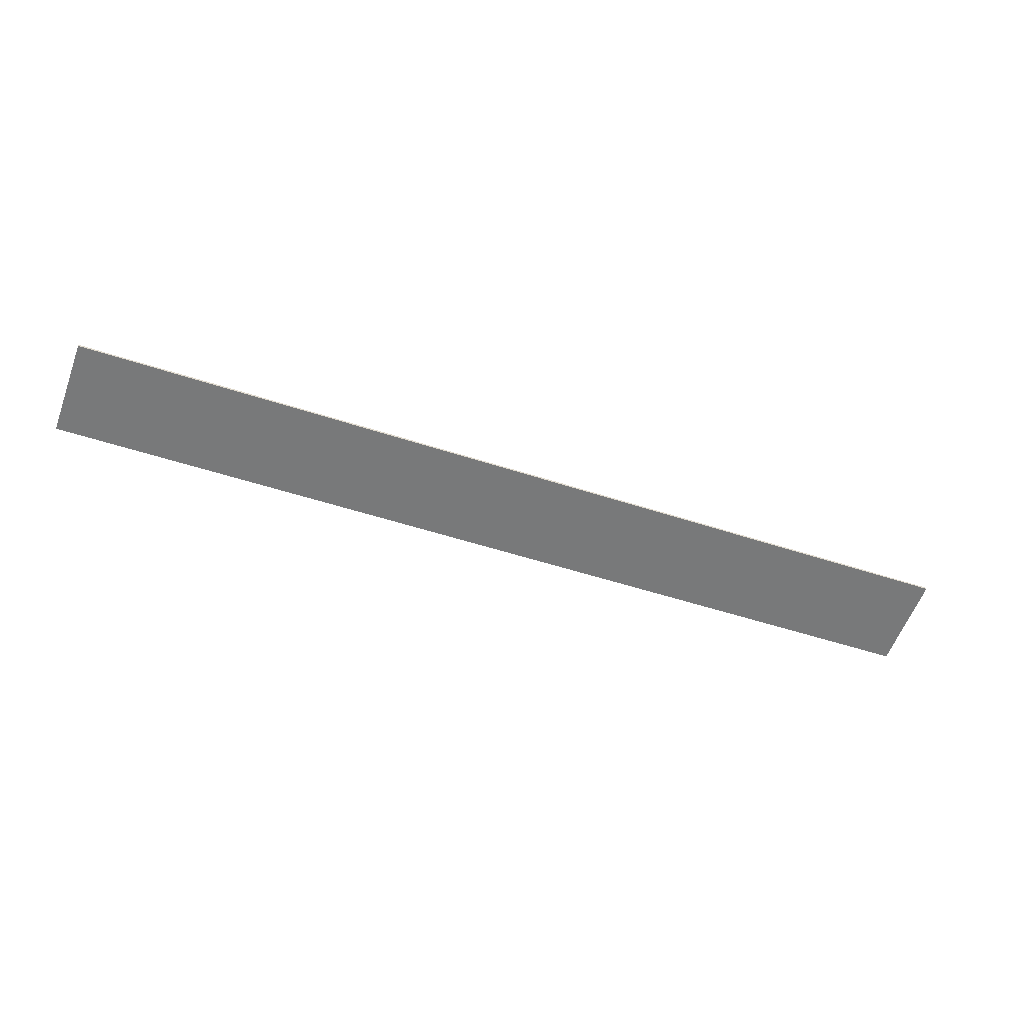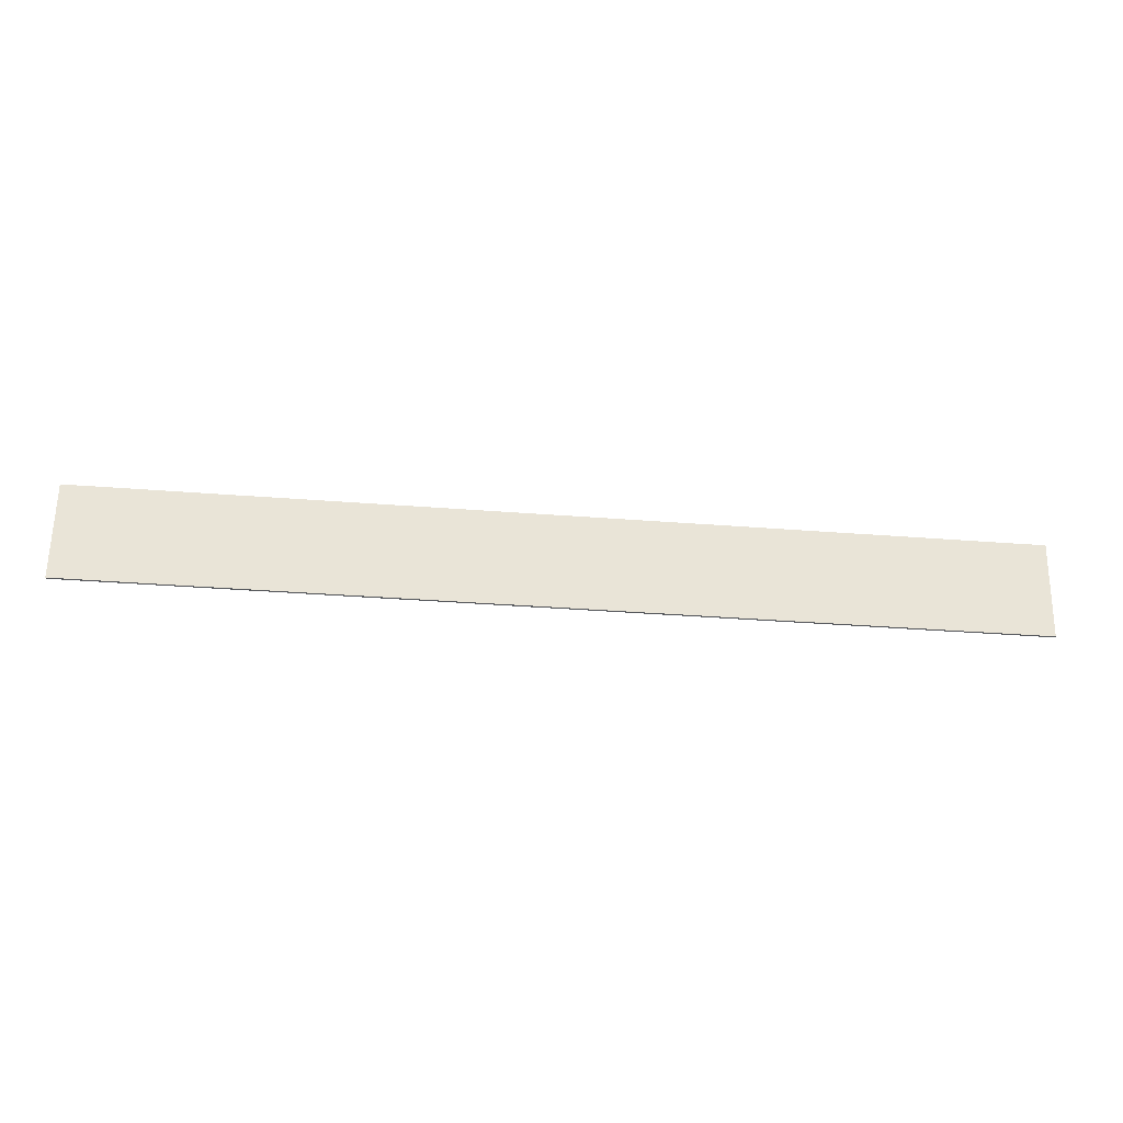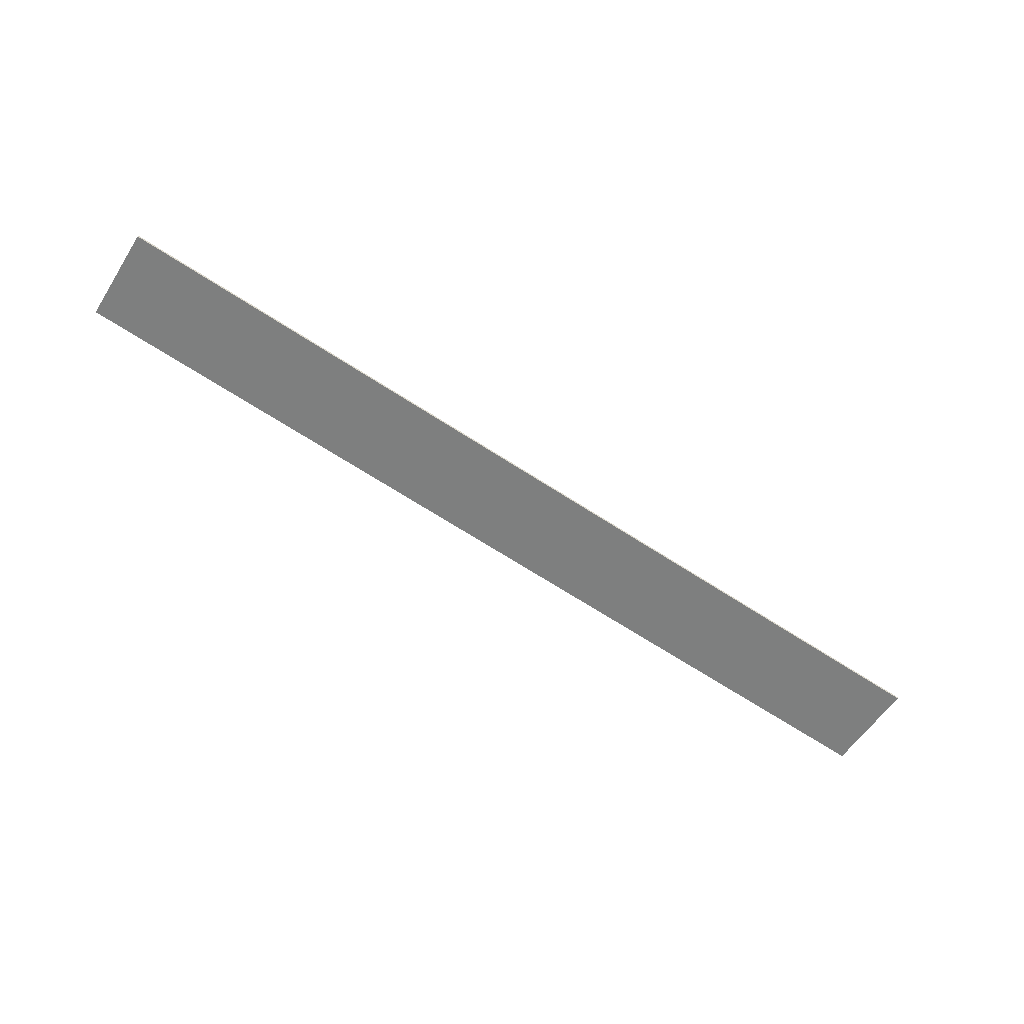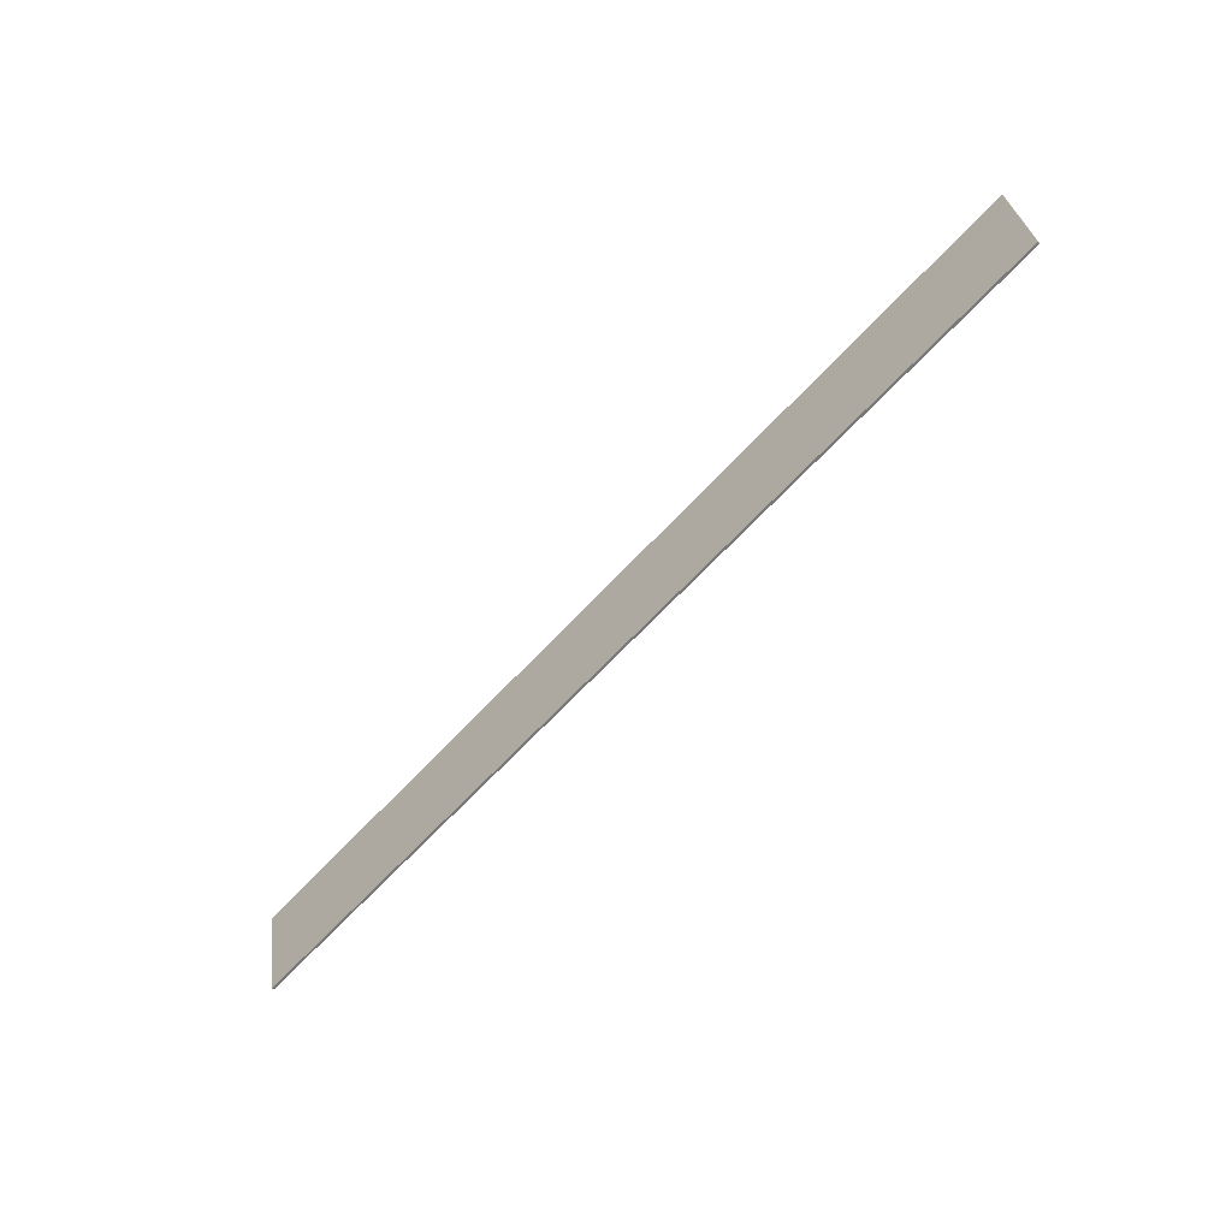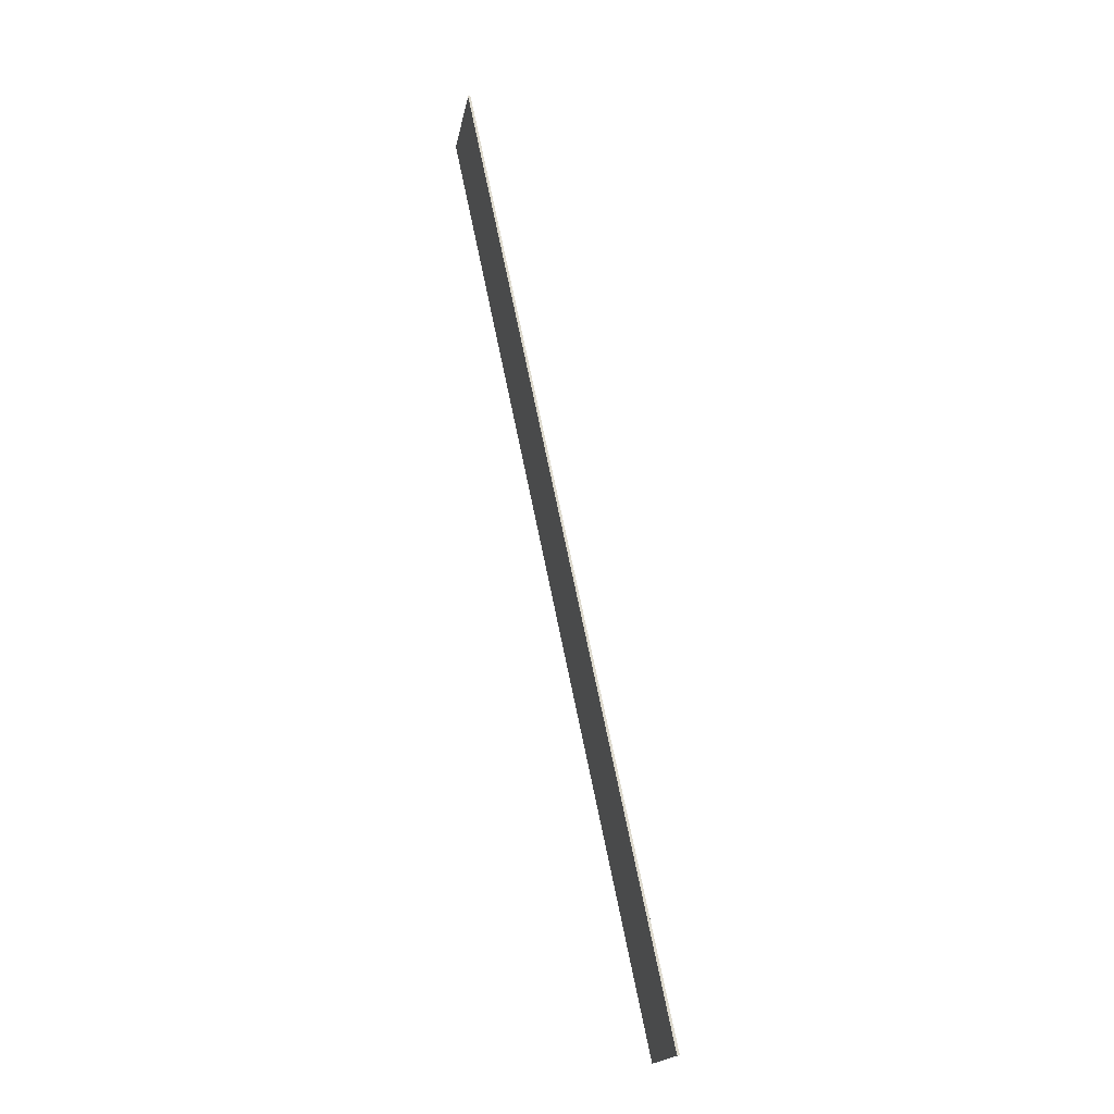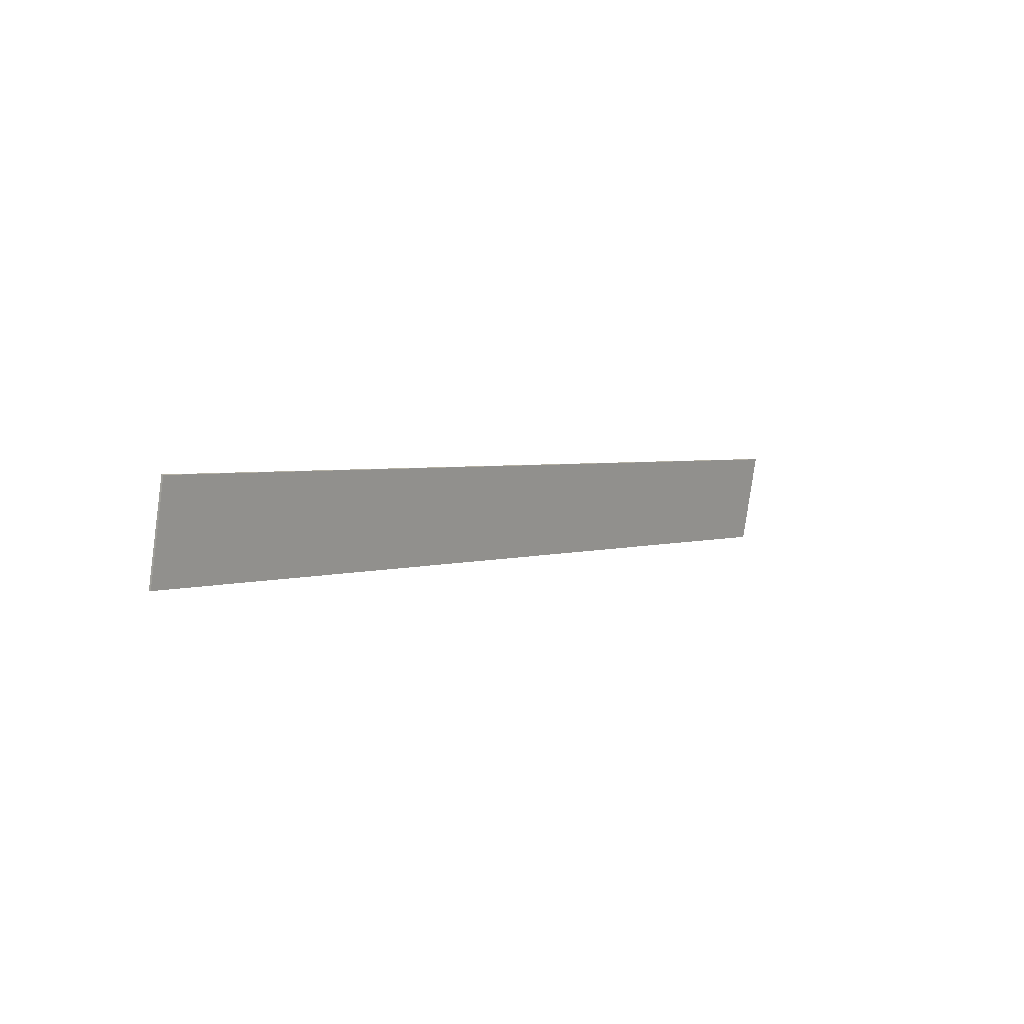
<metadata>
{"format":"obj","ext":"obj","renderer":"f3d","projection":"perspective","resolution":1024,"background":"white","views":[{"elev":-47.9,"azim":159.3,"up":"+Y"},{"elev":-37.9,"azim":-5.6,"up":"+Z"},{"elev":-68.9,"azim":-32.8,"up":"+Y"},{"elev":-64.2,"azim":47.5,"up":"+Z"},{"elev":73.4,"azim":-101.7,"up":"+Z"},{"elev":2.7,"azim":-51.5,"up":"+Z"}]}
</metadata>
<code>
g default
v 4.807 0.2848 4.067
v 4.807 0.4603 3.082
v -4.807 0.4603 3.082
v -4.807 0.2848 4.067
v 4.807 0.3093 4.071
v 4.807 0.4848 3.087
v -4.807 0.4848 3.087
v -4.807 0.3093 4.071
g plate4:Mesh
f 1 2 6 5
f 3 4 8 7
f 2 1 4 3
f 5 6 7 8
f 5 8 4 1
f 6 2 3 7

</code>
